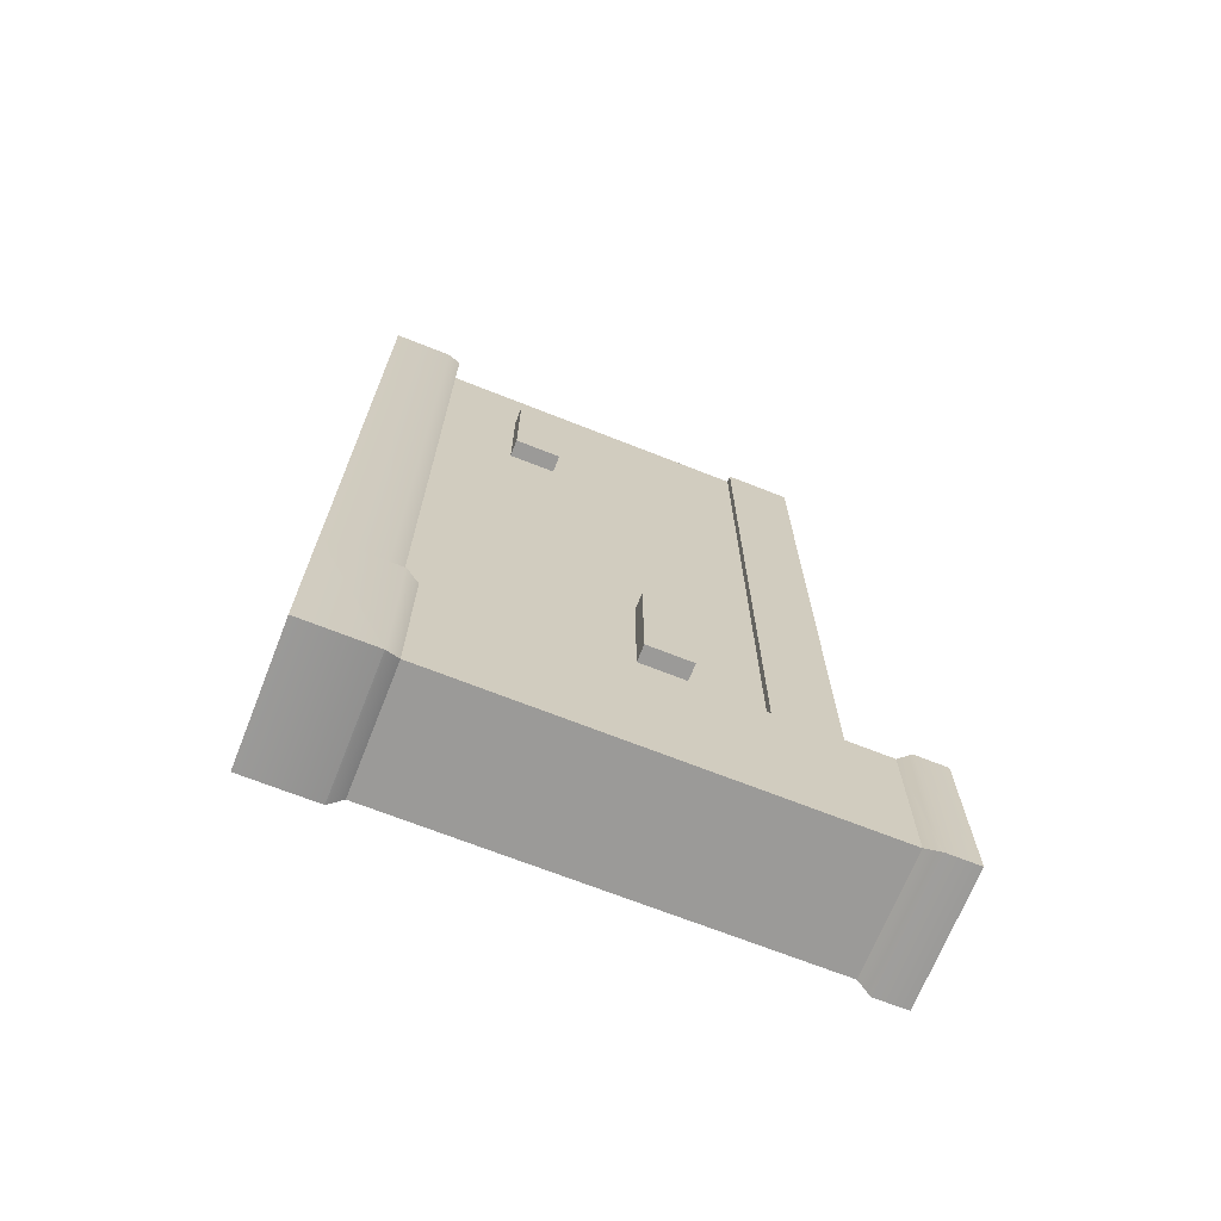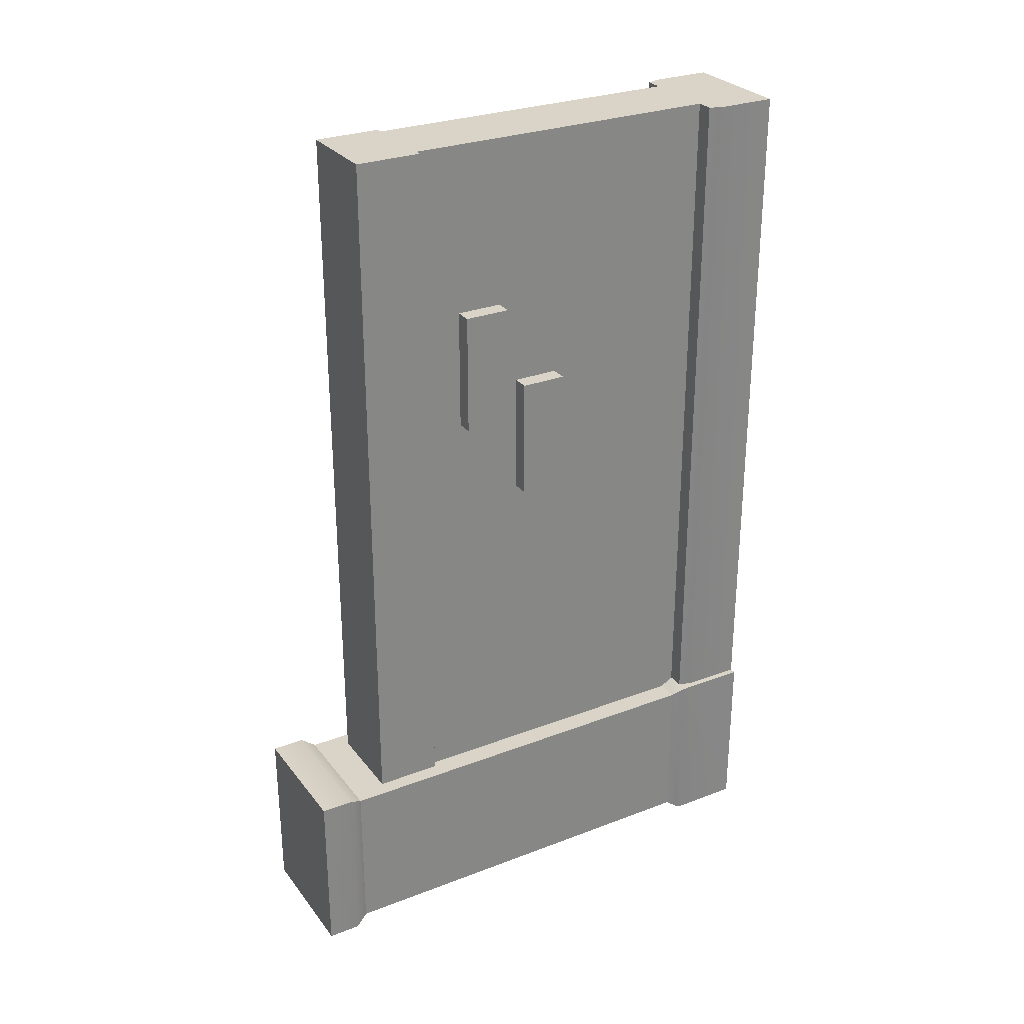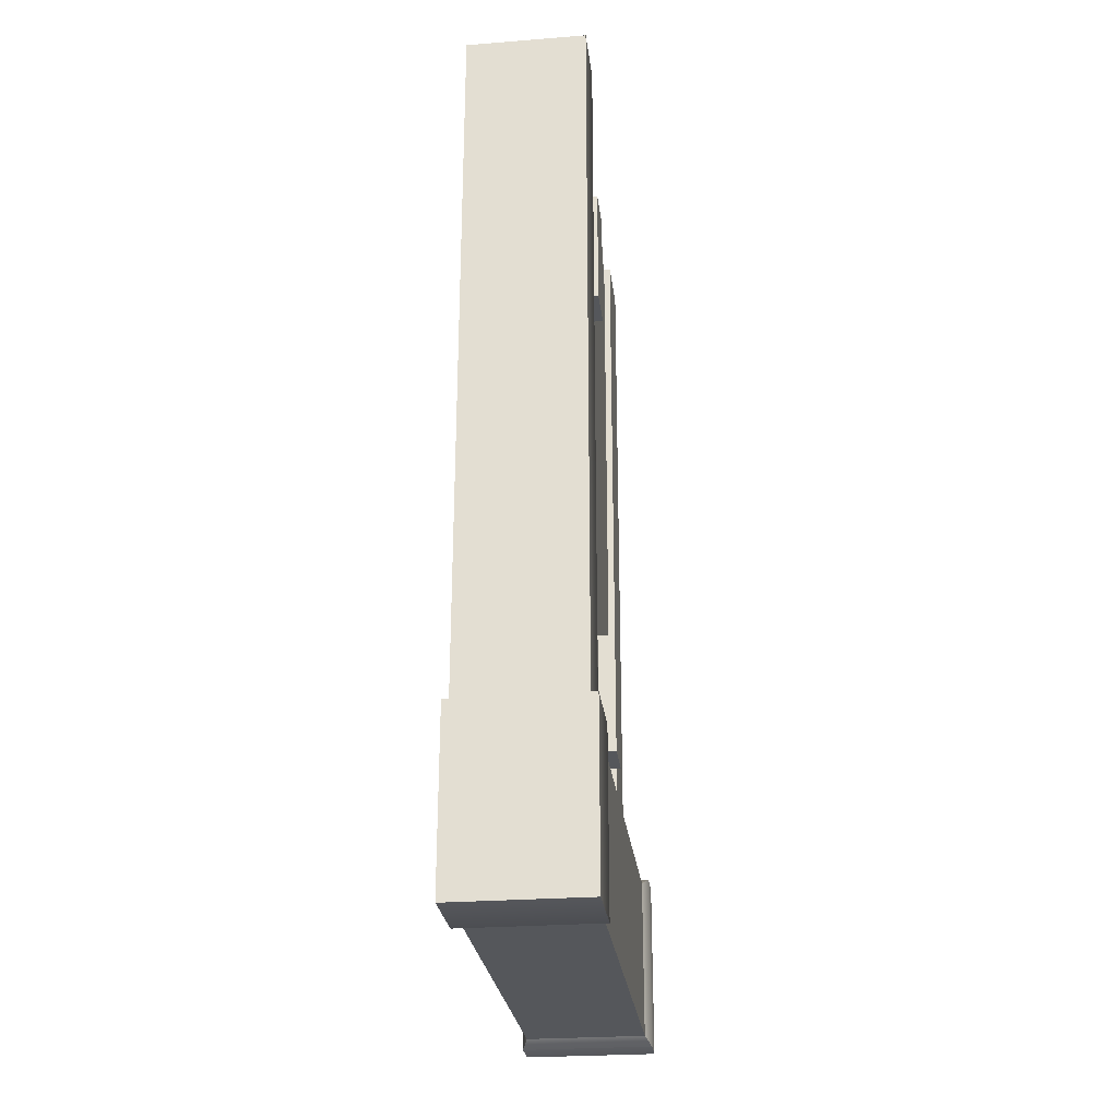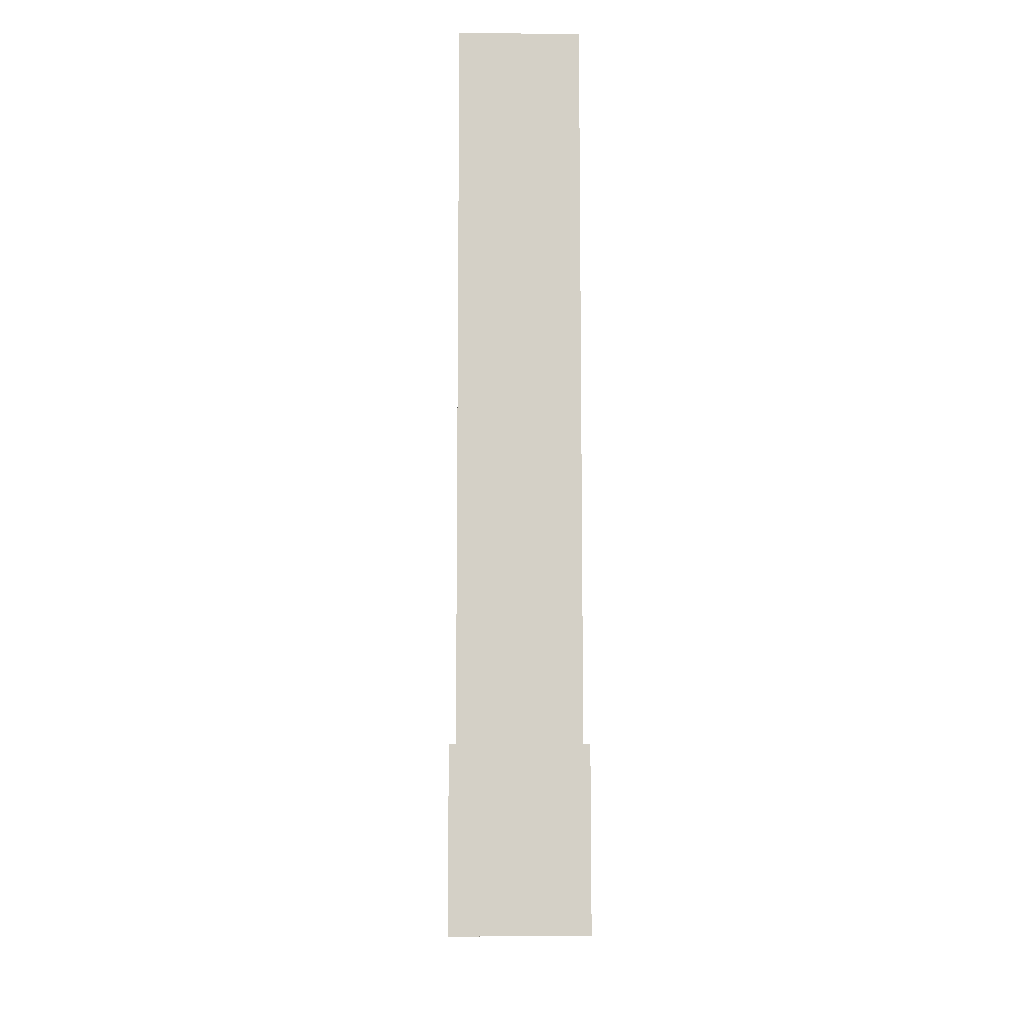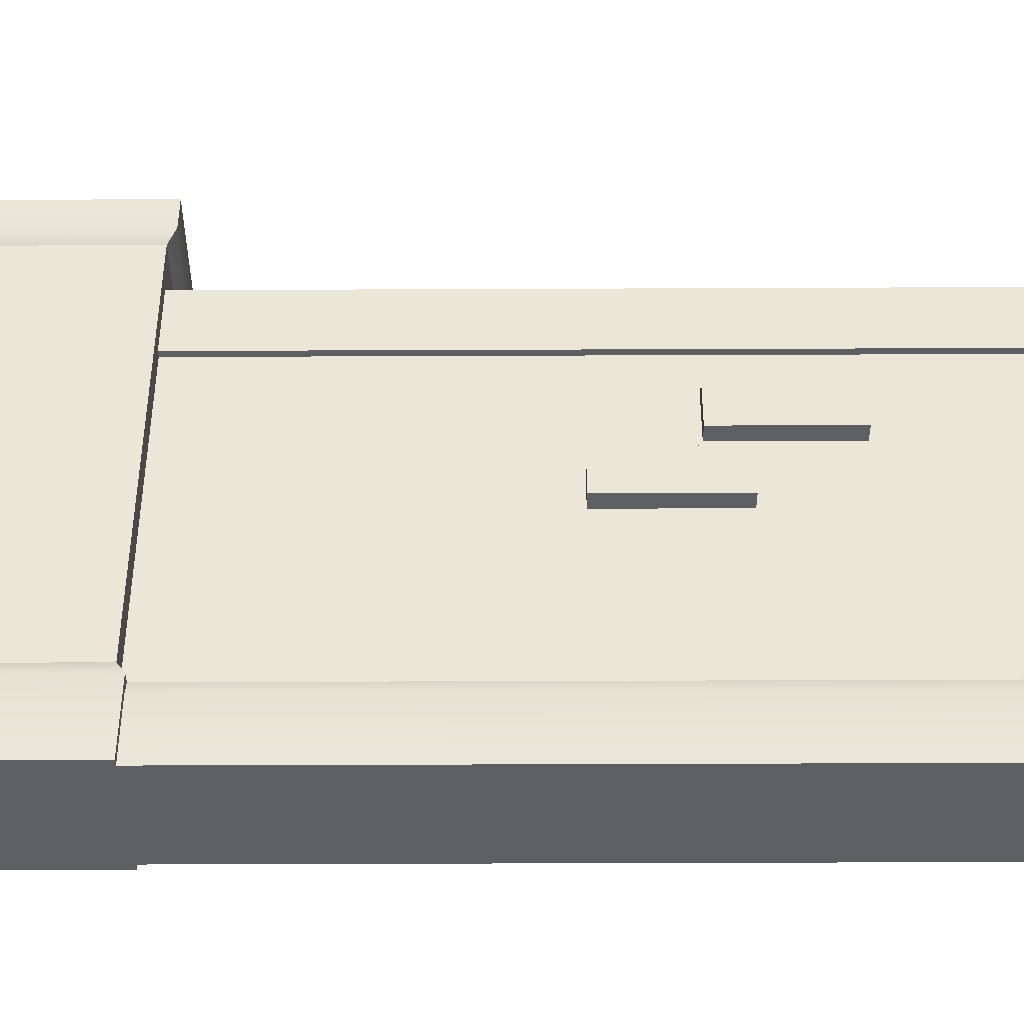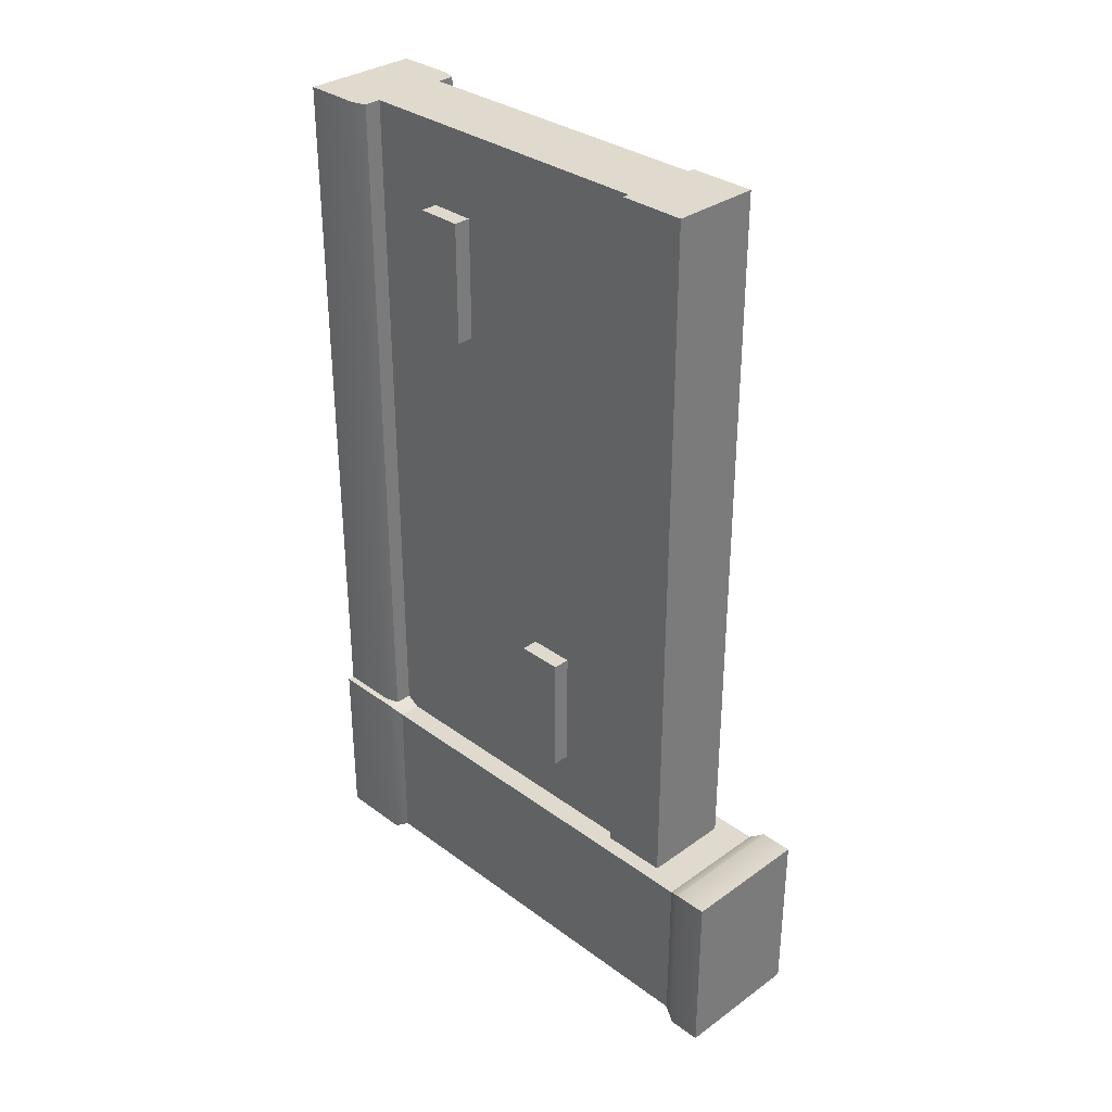
<metadata>
{"format":"obj","ext":"obj","renderer":"f3d","projection":"perspective","resolution":1024,"background":"white","views":[{"elev":-69.4,"azim":68.4,"up":"+Z"},{"elev":28.5,"azim":-119.9,"up":"+Z"},{"elev":-26.8,"azim":6.9,"up":"+Z"},{"elev":-9.1,"azim":-1.5,"up":"+Z"},{"elev":-40.7,"azim":-89.7,"up":"+Y"},{"elev":32.7,"azim":135.4,"up":"+Z"}]}
</metadata>
<code>
o brick-wall-end.002
v 21.54 0.1827 -1.425
v 21.48 0.1827 -1.425
v 21.54 0.1827 -4.025
v 21.48 0.1827 -4.025
v 21.85 1.388 -4.054
v 21.85 1.388 -1.425
v 21.85 1.633 -4.054
v 21.85 1.633 -1.425
v 21.52 1.633 -1.425
v 21.52 1.633 -4.054
v 21.89 0.1827 -1.425
v 21.82 0.1827 -1.425
v 21.89 0.1827 -4.025
v 21.82 0.1827 -4.025
v 21.9 0.1337 -1.425
v 21.9 0.1337 -4.025
v 21.82 1.388 -1.425
v 21.82 1.388 -4.054
v 21.52 1.388 -1.425
v 21.54 1.388 -1.425
v 21.52 1.388 -4.054
v 21.54 1.388 -4.054
v 21.9 -0.08684 -4.025
v 21.9 -0.08684 -1.425
v 21.46 -0.08684 -4.025
v 21.46 0.1337 -4.025
v 21.46 -0.08684 -1.425
v 21.46 0.1337 -1.425
v 21.44 0.1827 -4.025
v 21.44 0.1827 -4.674
v 21.46 0.2317 -4.054
v 21.46 0.2317 -4.645
v 21.93 0.1827 -4.674
v 21.91 0.2317 -4.645
v 21.44 -0.08684 -4.025
v 21.44 -0.08684 -4.674
v 21.93 -0.08684 -4.025
v 21.93 -0.08684 -4.674
v 21.46 -0.08684 -4.674
v 21.93 0.1827 -4.025
v 21.93 1.809 -4.674
v 21.93 1.809 -4.025
v 21.93 1.932 -4.674
v 21.93 1.932 -4.025
v 21.91 0.2317 -4.054
v 21.91 1.76 -4.645
v 21.91 1.76 -4.054
v 21.46 1.76 -4.054
v 21.46 1.76 -4.645
v 21.44 1.809 -4.025
v 21.44 1.809 -4.674
v 21.44 1.932 -4.025
v 21.44 1.932 -4.674
v 21.54 0.2317 -4.054
v 21.82 0.2317 -4.054
v 21.46 -0.08684 -1.425
v 21.89 0.1827 -1.425
v 21.82 0.1827 -1.425
v 21.54 0.1827 -1.425
v 21.48 0.1827 -1.425
v 21.46 0.1337 -1.425
v 21.85 1.633 -1.425
v 21.85 1.388 -1.425
v 21.52 1.633 -1.425
v 21.82 1.388 -1.425
v 21.54 1.388 -1.425
v 21.52 1.388 -1.425
v 21.48 1.058 -2.064
v 21.48 1.058 -2.522
v 21.48 1.229 -2.064
v 21.48 1.229 -2.522
v 21.54 1.058 -2.064
v 21.54 1.058 -2.522
v 21.54 1.229 -2.064
v 21.54 1.229 -2.522
v 21.48 0.8128 -2.389
v 21.48 0.8128 -2.847
v 21.48 0.9843 -2.389
v 21.48 0.9843 -2.847
v 21.54 0.8128 -2.389
v 21.54 0.8128 -2.847
v 21.54 0.9843 -2.389
v 21.54 0.9843 -2.847
v 21.89 0.4638 -2.192
v 21.89 0.4638 -1.734
v 21.89 0.6353 -2.192
v 21.89 0.6353 -1.734
v 21.82 0.4638 -2.192
v 21.82 0.4638 -1.734
v 21.82 0.6353 -2.192
v 21.82 0.6353 -1.734
v 21.89 0.9538 -3.817
v 21.89 0.9538 -3.359
v 21.89 1.125 -3.817
v 21.89 1.125 -3.359
v 21.82 0.9538 -3.817
v 21.82 0.9538 -3.359
v 21.82 1.125 -3.817
v 21.82 1.125 -3.359
f 3 2 1
f 2 3 4
f 7 6 5
f 6 7 8
f 7 9 8
f 9 7 10
f 13 12 11
f 12 13 14
f 16 11 15
f 11 16 13
f 18 6 17
f 6 18 5
f 21 20 19
f 20 21 22
f 16 24 23
f 24 16 15
f 27 26 25
f 26 27 28
f 31 30 29
f 30 31 32
f 30 34 33
f 34 30 32
f 36 25 35
f 25 36 23
f 24 25 23
f 25 24 27
f 23 36 37
f 37 36 38
f 38 36 39
f 40 23 37
f 23 40 16
f 16 40 13
f 43 42 41
f 42 43 44
f 39 33 38
f 33 39 30
f 30 39 36
f 46 45 34
f 45 46 47
f 33 37 38
f 37 33 40
f 50 49 48
f 49 50 51
f 43 52 44
f 52 43 53
f 21 54 22
f 54 21 31
f 31 21 48
f 10 48 21
f 7 48 10
f 7 47 48
f 47 7 45
f 5 45 7
f 45 5 55
f 55 5 18
f 41 47 46
f 47 41 42
f 46 51 41
f 51 46 49
f 51 43 41
f 43 51 53
f 32 46 34
f 46 32 49
f 52 51 50
f 51 52 53
f 48 32 31
f 32 48 49
f 52 42 44
f 42 52 50
f 50 47 42
f 47 50 48
f 34 40 33
f 40 34 45
f 45 13 40
f 13 45 55
f 13 55 14
f 31 3 54
f 3 31 4
f 4 31 29
f 2 26 28
f 26 2 4
f 9 21 19
f 21 9 10
f 29 26 4
f 26 29 25
f 25 29 35
f 29 36 35
f 36 29 30
f 15 56 24
f 56 15 57
f 56 57 58
f 56 58 59
f 56 59 60
f 56 60 61
f 64 63 62
f 63 64 65
f 65 64 66
f 66 64 67
f 1 54 3
f 54 1 20
f 54 20 22
f 55 12 14
f 12 55 17
f 17 55 18
f 20 12 17
f 12 20 1
f 70 69 68
f 69 70 71
f 69 72 68
f 72 69 73
f 70 72 74
f 72 70 68
f 75 70 74
f 70 75 71
f 69 75 73
f 75 69 71
f 78 77 76
f 77 78 79
f 77 80 76
f 80 77 81
f 78 80 82
f 80 78 76
f 83 78 82
f 78 83 79
f 77 83 81
f 83 77 79
f 86 85 84
f 85 86 87
f 85 88 84
f 88 85 89
f 86 88 90
f 88 86 84
f 91 86 90
f 86 91 87
f 85 91 89
f 91 85 87
f 94 93 92
f 93 94 95
f 93 96 92
f 96 93 97
f 94 96 98
f 96 94 92
f 99 94 98
f 94 99 95
f 93 99 97
f 99 93 95
f 3 2 1
f 2 3 4
f 7 6 5
f 6 7 8
f 7 9 8
f 9 7 10
f 13 12 11
f 12 13 14
f 16 11 15
f 11 16 13
f 18 6 17
f 6 18 5
f 21 20 19
f 20 21 22
f 16 24 23
f 24 16 15
f 27 26 25
f 26 27 28
f 31 30 29
f 30 31 32
f 30 34 33
f 34 30 32
f 36 25 35
f 25 36 23
f 24 25 23
f 25 24 27
f 23 36 37
f 37 36 38
f 38 36 39
f 40 23 37
f 23 40 16
f 16 40 13
f 43 42 41
f 42 43 44
f 39 33 38
f 33 39 30
f 30 39 36
f 46 45 34
f 45 46 47
f 33 37 38
f 37 33 40
f 50 49 48
f 49 50 51
f 43 52 44
f 52 43 53
f 21 54 22
f 54 21 31
f 31 21 48
f 10 48 21
f 7 48 10
f 7 47 48
f 47 7 45
f 5 45 7
f 45 5 55
f 55 5 18
f 41 47 46
f 47 41 42
f 46 51 41
f 51 46 49
f 51 43 41
f 43 51 53
f 32 46 34
f 46 32 49
f 52 51 50
f 51 52 53
f 48 32 31
f 32 48 49
f 52 42 44
f 42 52 50
f 50 47 42
f 47 50 48
f 34 40 33
f 40 34 45
f 45 13 40
f 13 45 55
f 13 55 14
f 31 3 54
f 3 31 4
f 4 31 29
f 2 26 28
f 26 2 4
f 9 21 19
f 21 9 10
f 29 26 4
f 26 29 25
f 25 29 35
f 29 36 35
f 36 29 30
f 15 56 24
f 56 15 57
f 56 57 58
f 56 58 59
f 56 59 60
f 56 60 61
f 64 63 62
f 63 64 65
f 65 64 66
f 66 64 67
f 1 54 3
f 54 1 20
f 54 20 22
f 55 12 14
f 12 55 17
f 17 55 18
f 20 12 17
f 12 20 1
f 70 69 68
f 69 70 71
f 69 72 68
f 72 69 73
f 70 72 74
f 72 70 68
f 75 70 74
f 70 75 71
f 69 75 73
f 75 69 71
f 78 77 76
f 77 78 79
f 77 80 76
f 80 77 81
f 78 80 82
f 80 78 76
f 83 78 82
f 78 83 79
f 77 83 81
f 83 77 79
f 86 85 84
f 85 86 87
f 85 88 84
f 88 85 89
f 86 88 90
f 88 86 84
f 91 86 90
f 86 91 87
f 85 91 89
f 91 85 87
f 94 93 92
f 93 94 95
f 93 96 92
f 96 93 97
f 94 96 98
f 96 94 92
f 99 94 98
f 94 99 95
f 93 99 97
f 99 93 95

</code>
